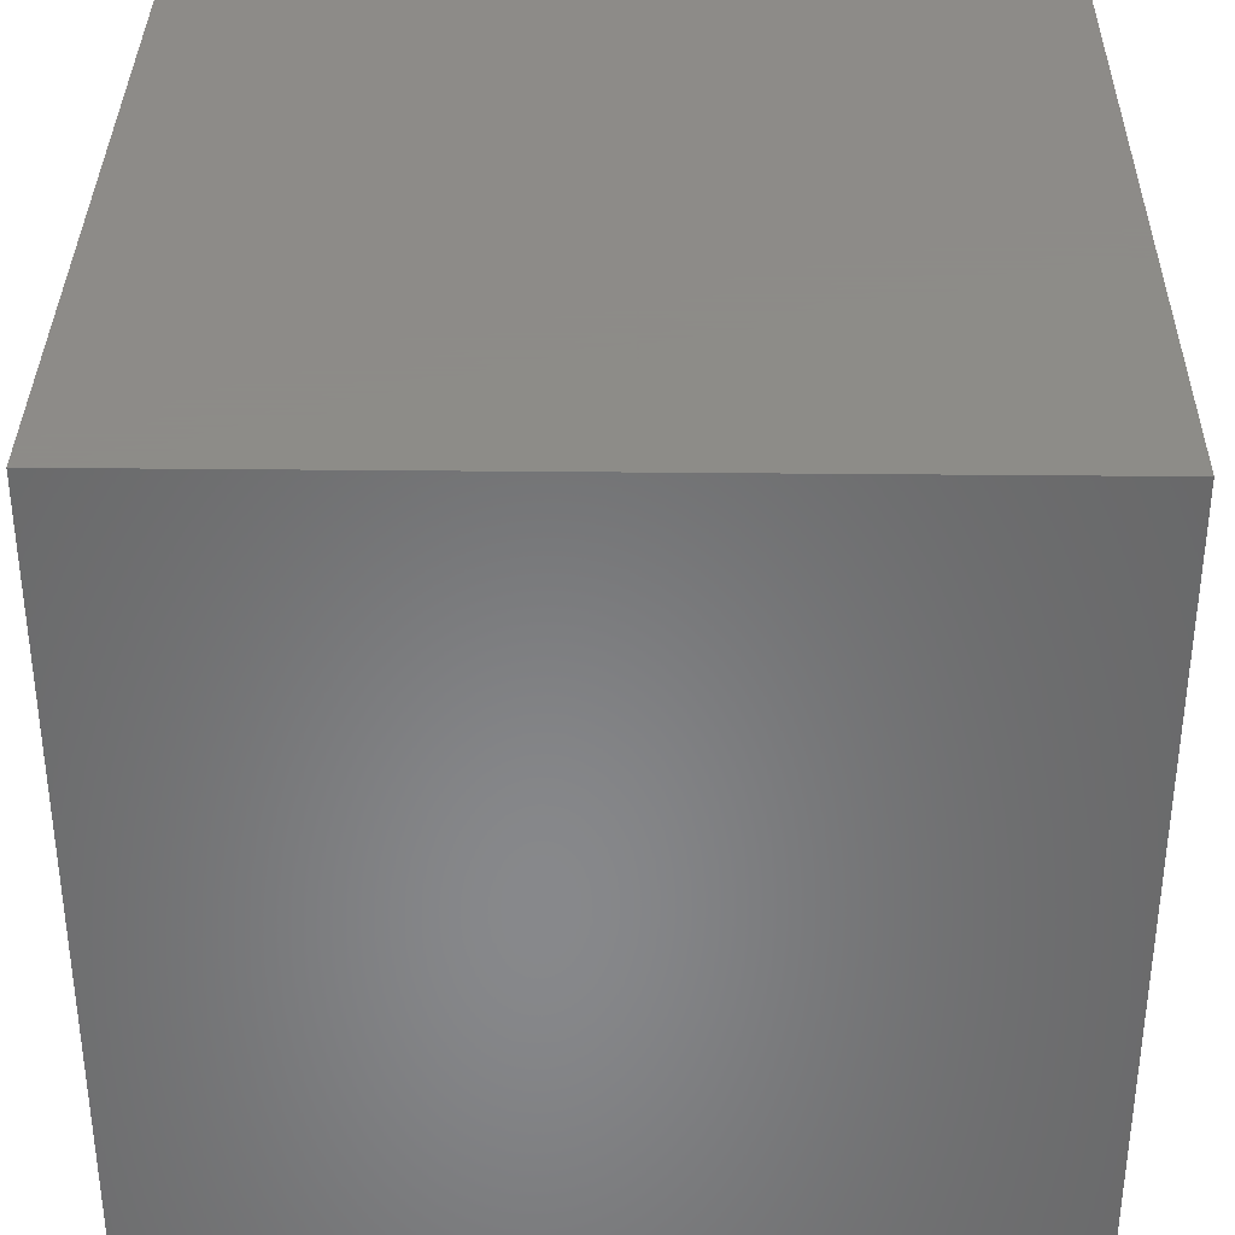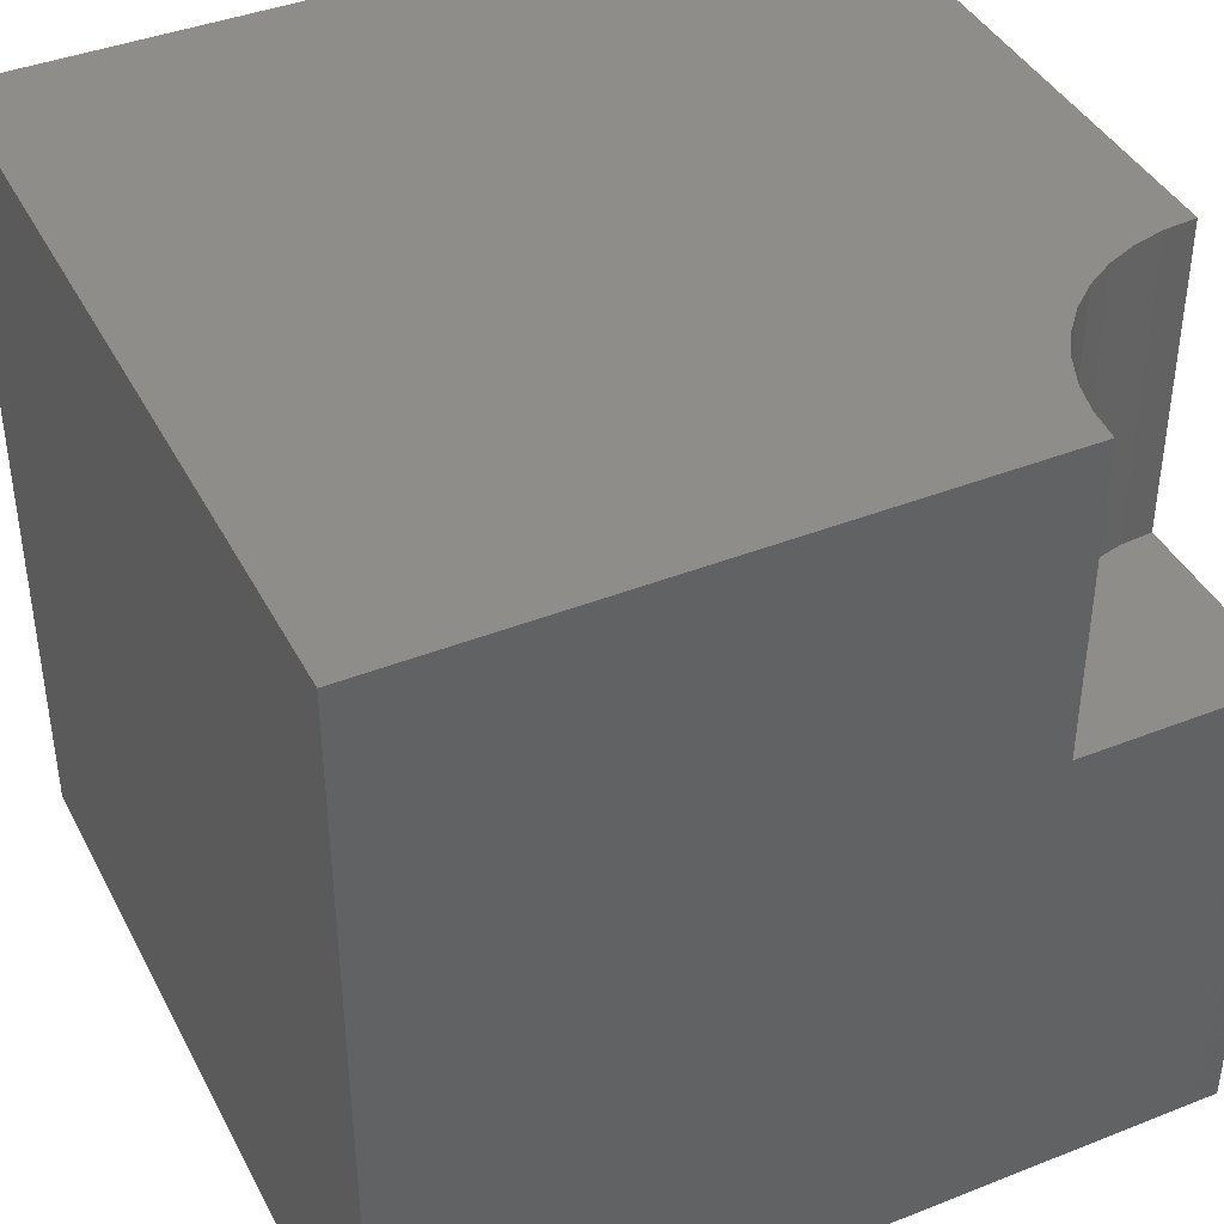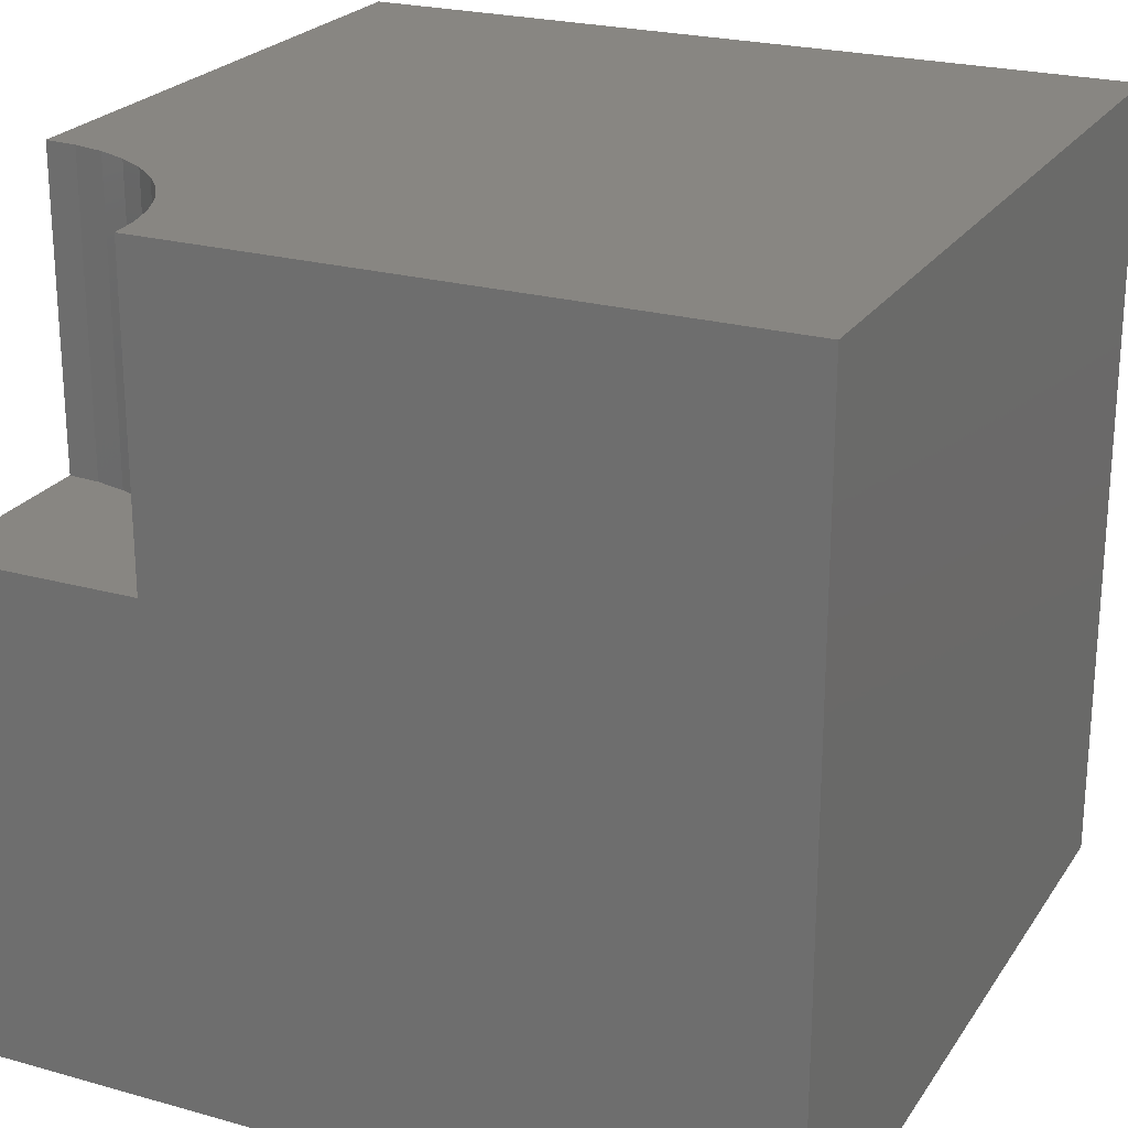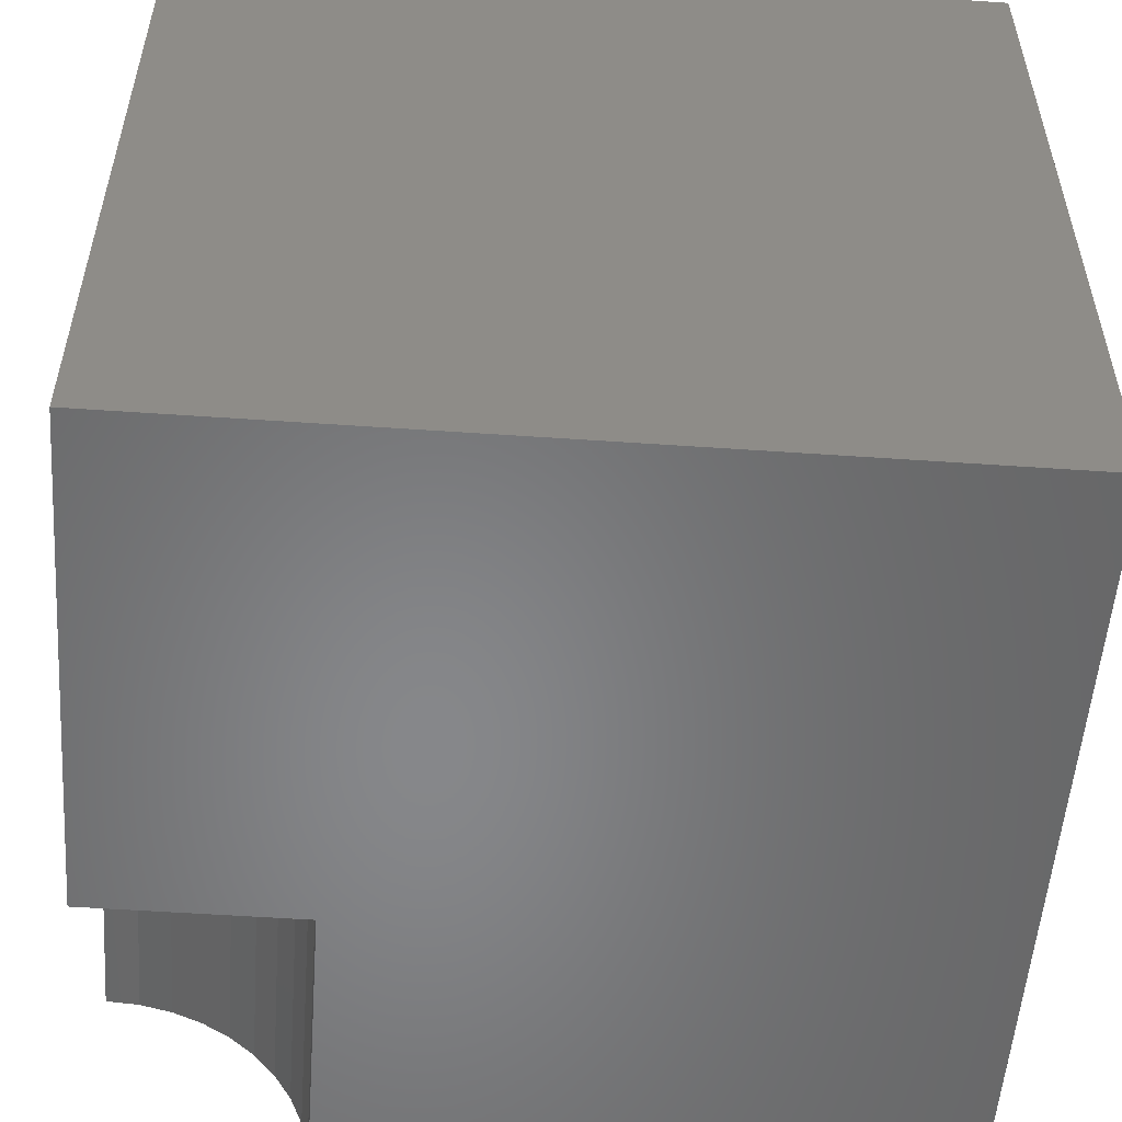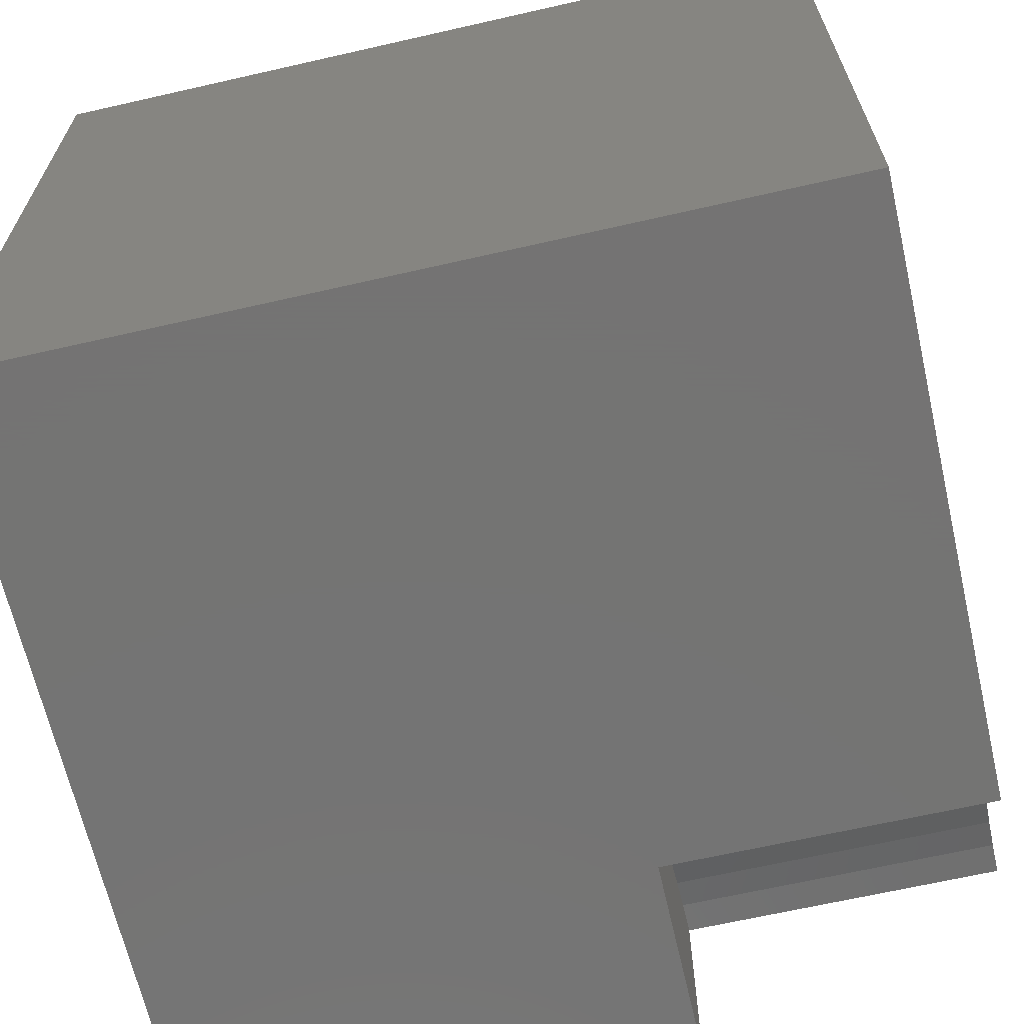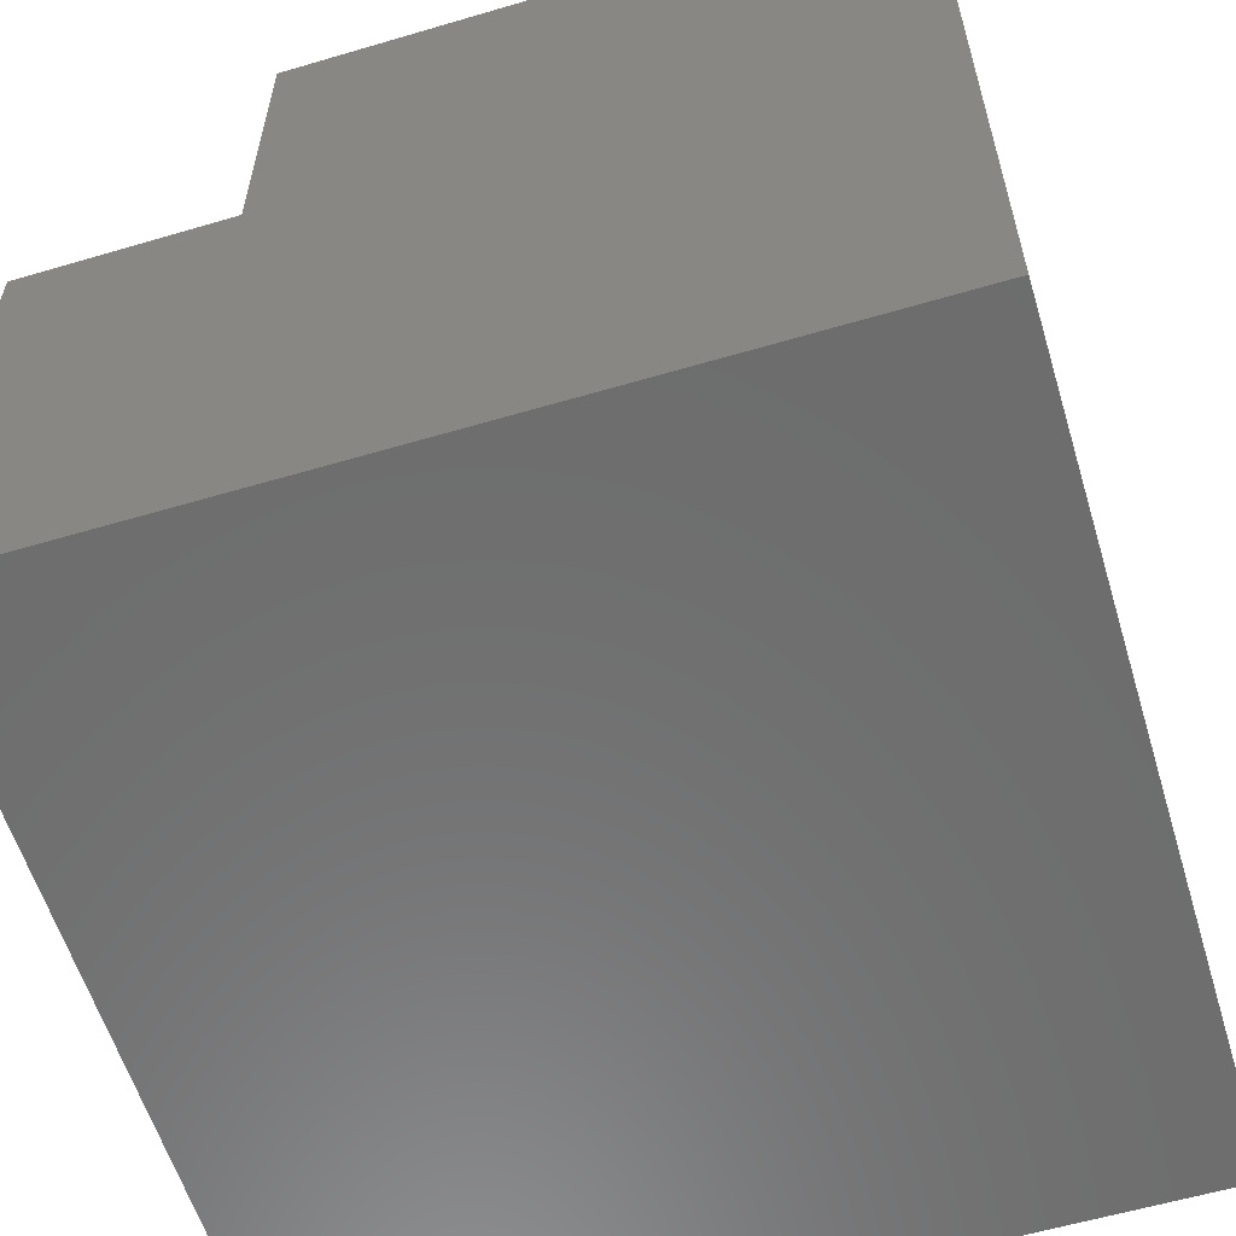
<metadata>
{"format":"stl","ext":"stl","renderer":"f3d","projection":"perspective","resolution":1024,"background":"white","views":[{"elev":35.2,"azim":-179.2,"up":"+Y"},{"elev":41.0,"azim":-25.7,"up":"+Z"},{"elev":23.4,"azim":115.3,"up":"+Z"},{"elev":-54.0,"azim":175.8,"up":"+Y"},{"elev":-66.0,"azim":-77.1,"up":"+Y"},{"elev":-59.1,"azim":106.9,"up":"+Z"}]}
</metadata>
<code>
# stl→obj: 32 verts, 56 faces
v 0 10 10
v 0 10 0
v 0 0 10
v 0 0 0
v 9.601 2.519 10
v 10 2.551 10
v 10 10 10
v 7.936 1.499 10
v 8.196 1.804 10
v 7.449 0 10
v 7.481 0.399 10
v 7.574 0.7882 10
v 7.727 1.158 10
v 8.501 2.064 10
v 8.842 2.273 10
v 9.212 2.426 10
v 10 0 6.123
v 10 0 0
v 10 2.551 6.123
v 10 10 0
v 7.449 0 6.123
v 9.601 2.519 6.123
v 9.212 2.426 6.123
v 8.842 2.273 6.123
v 8.501 2.064 6.123
v 8.196 1.804 6.123
v 7.936 1.499 6.123
v 7.727 1.158 6.123
v 7.574 0.7882 6.123
v 7.481 0.399 6.123
v 7.449 3.124e-16 10
v 7.449 3.124e-16 6.123
f 1 2 3
f 3 2 4
f 5 6 7
f 1 8 9
f 10 11 3
f 3 11 12
f 3 12 1
f 1 12 13
f 1 13 8
f 9 14 1
f 1 14 15
f 1 15 7
f 7 15 16
f 7 16 5
f 17 18 19
f 19 18 20
f 19 20 6
f 6 20 7
f 2 20 4
f 4 20 18
f 7 20 1
f 1 20 2
f 10 3 21
f 21 3 4
f 21 4 17
f 17 4 18
f 19 6 5
f 19 5 22
f 22 5 16
f 22 16 23
f 23 16 15
f 23 15 24
f 24 15 14
f 24 14 25
f 25 14 9
f 25 9 26
f 26 9 8
f 26 8 27
f 27 8 13
f 27 13 28
f 28 13 12
f 28 12 29
f 29 12 11
f 29 11 30
f 30 11 31
f 30 31 32
f 27 28 17
f 28 29 17
f 17 29 30
f 17 30 21
f 19 22 17
f 17 22 23
f 17 23 24
f 24 25 17
f 17 25 26
f 17 26 27

</code>
